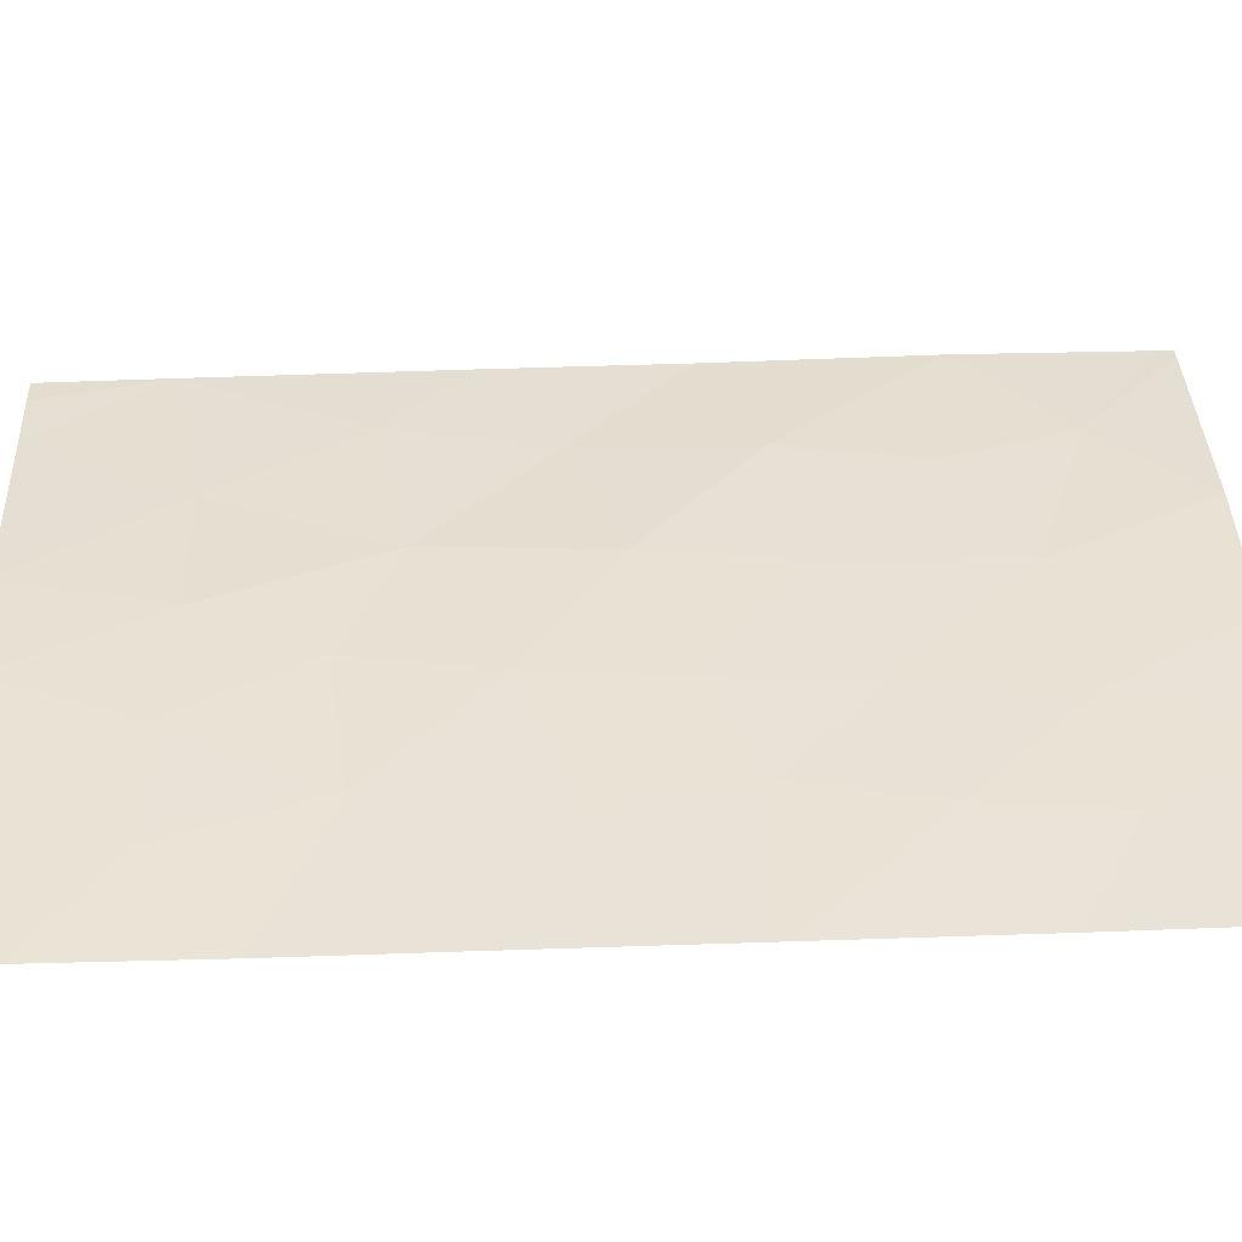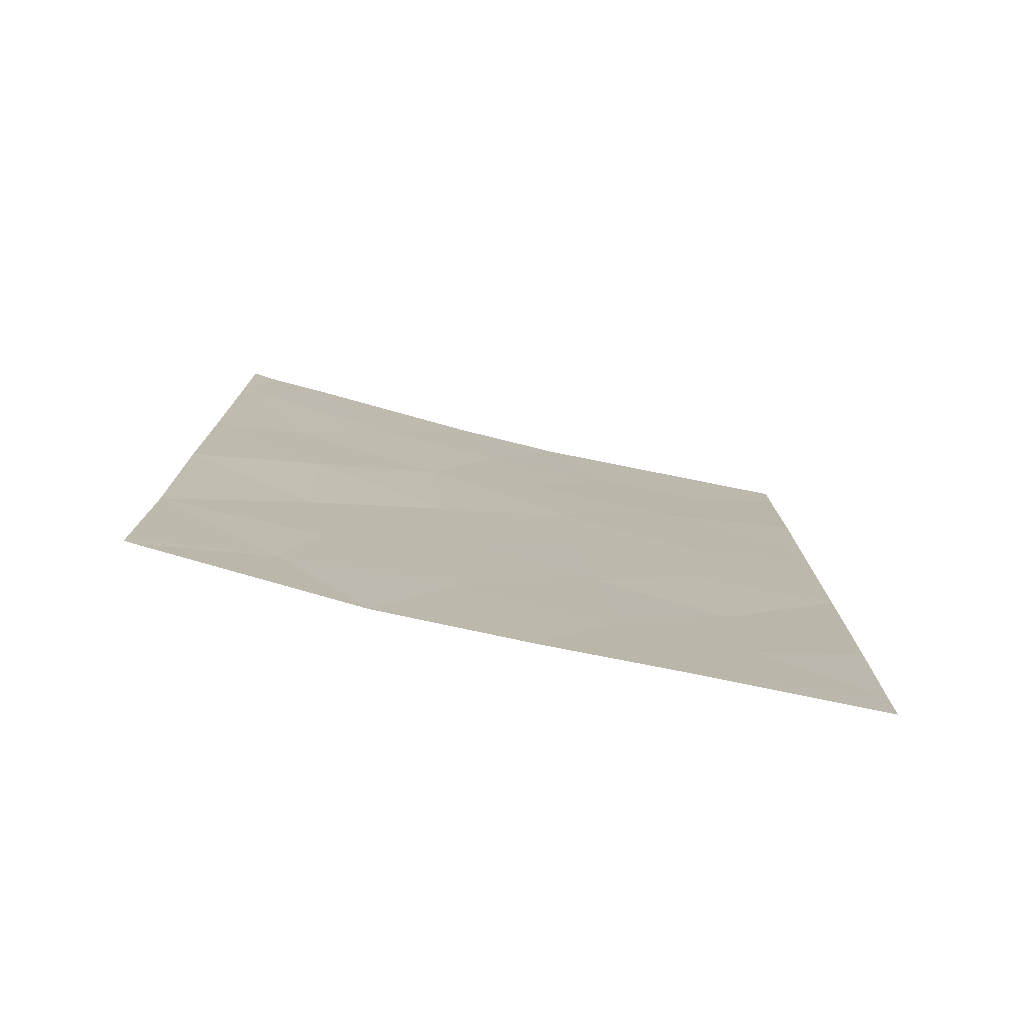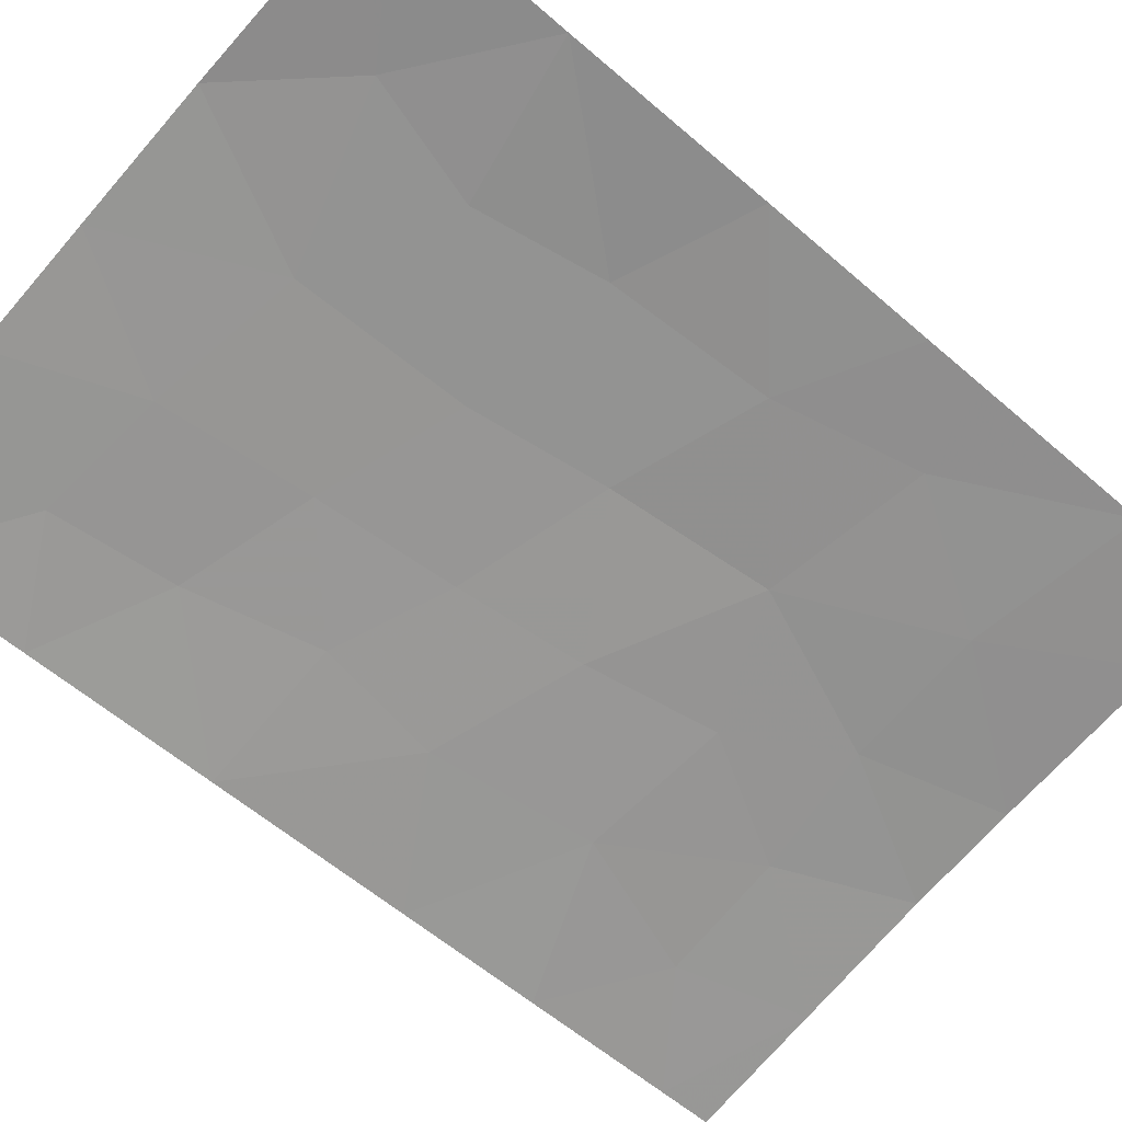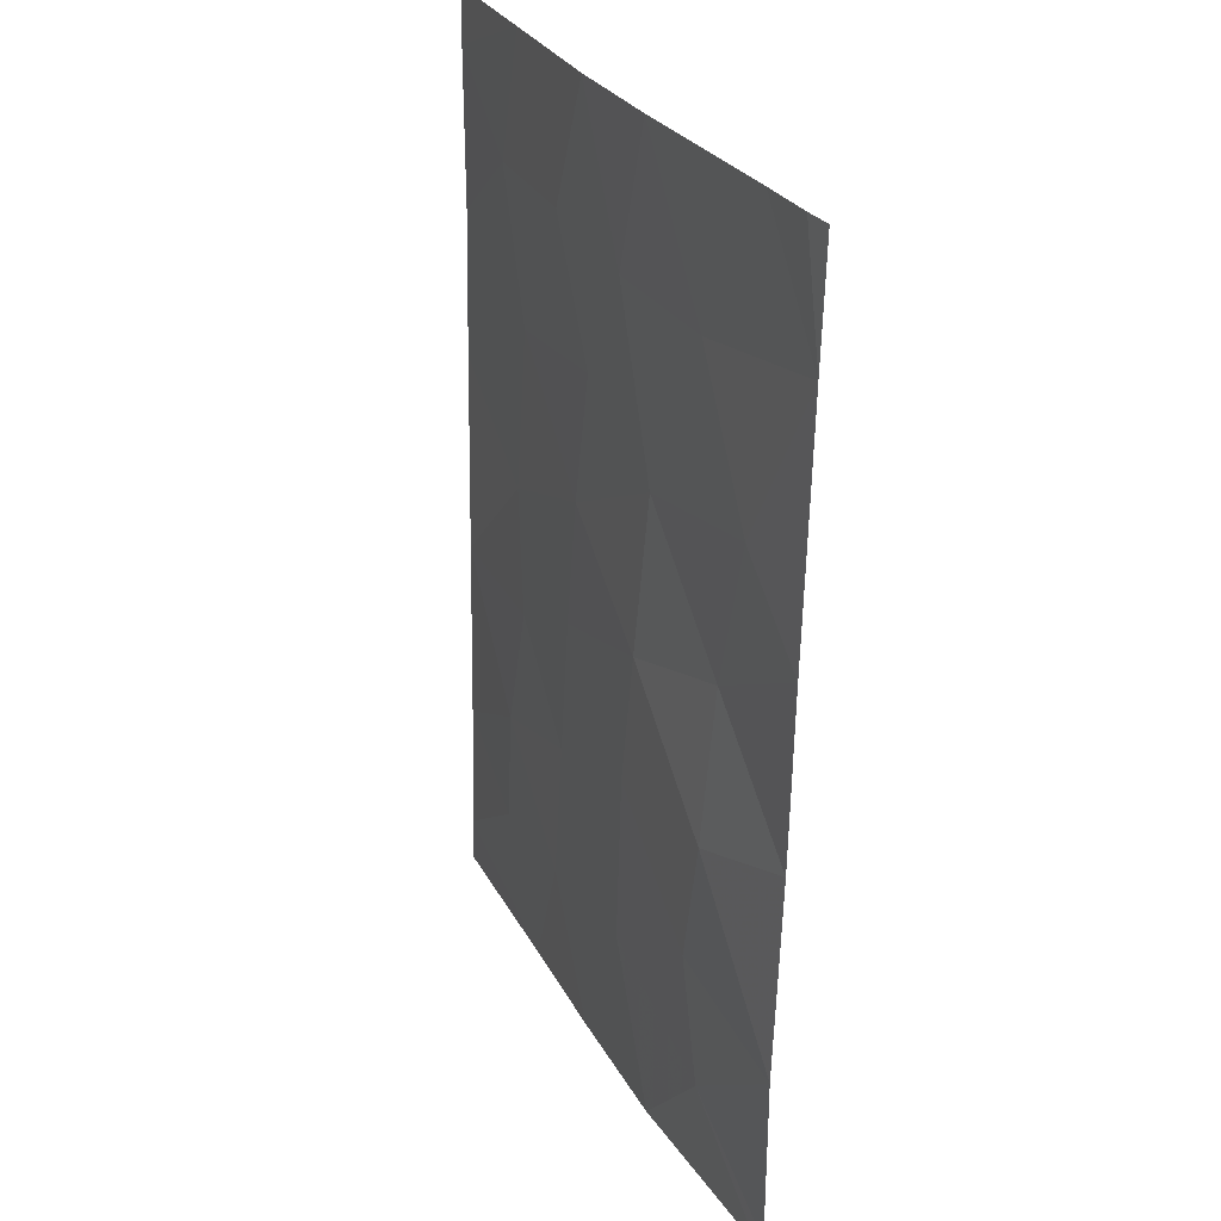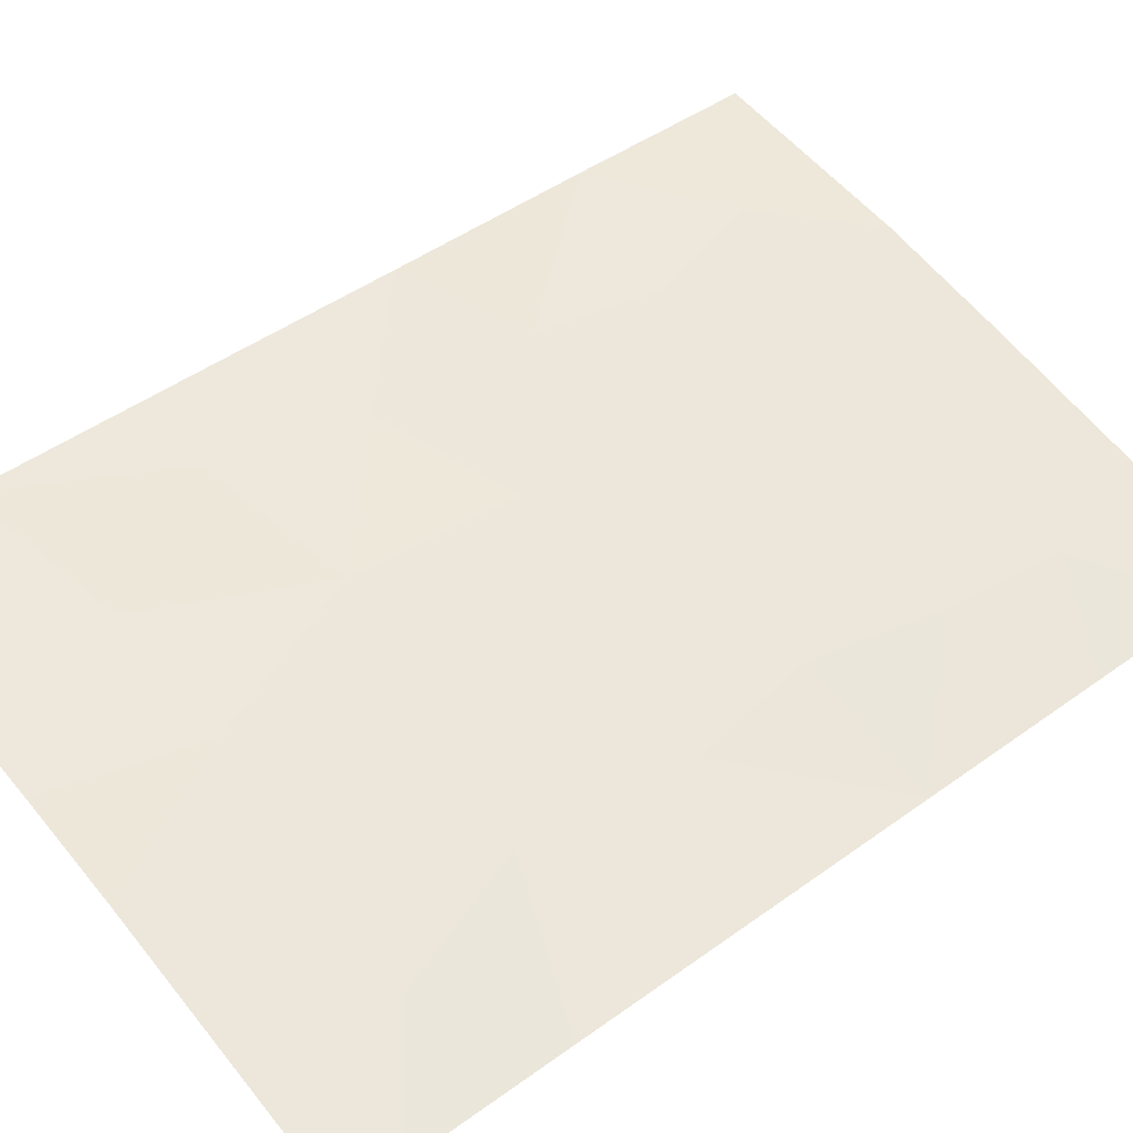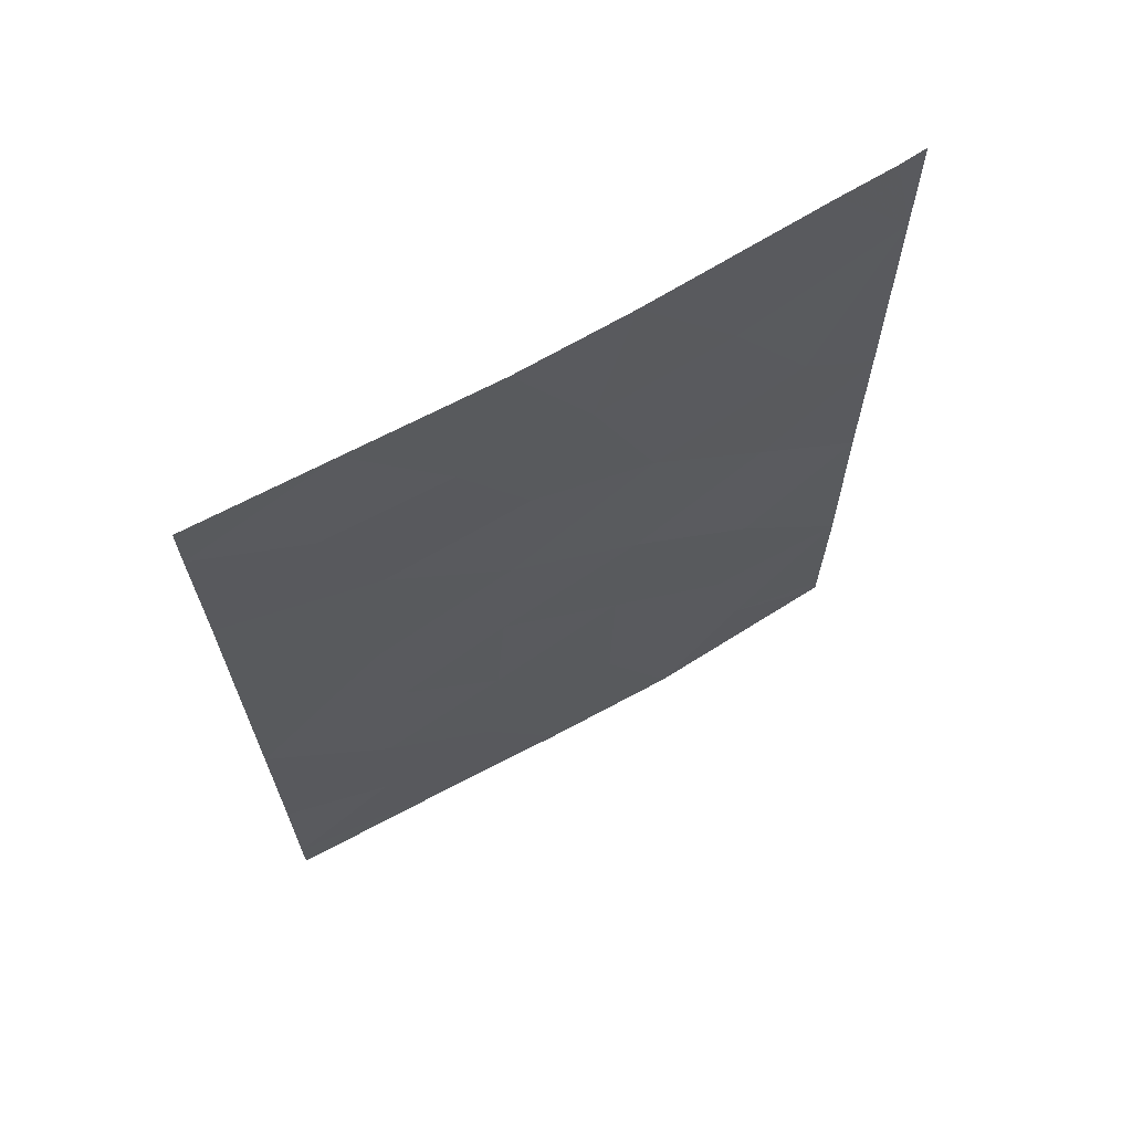
<metadata>
{"format":"obj","ext":"obj","renderer":"f3d","projection":"perspective","resolution":1024,"background":"white","views":[{"elev":28.3,"azim":87.6,"up":"+Y"},{"elev":-79.0,"azim":-24.4,"up":"+Z"},{"elev":-57.7,"azim":-132.3,"up":"+Y"},{"elev":29.2,"azim":-126.3,"up":"+Z"},{"elev":45.5,"azim":50.2,"up":"+Y"},{"elev":69.0,"azim":139.3,"up":"+Z"}]}
</metadata>
<code>
v 6.295 49.62 46.1
v 6.304 49.64 45.33
v 7.372 49.46 46.35
v 11.08 48.74 50
v 9.654 49 50
v 10.15 48.94 48.14
v 13.13 48.43 41.11
v 11.39 48.77 43.37
v 6.268 49.57 48.5
v 9.021 49.36 38
v 12.36 48.6 38
v 13.29 48.39 39.55
v 14.64 48.08 38.59
v 14.62 48.04 40.33
v 12.75 48.46 42.77
v 6.248 49.54 50
v 6.604 49.5 50
v 12.87 48.32 50
v 13.29 48.26 48.33
v 12.7 48.4 46.52
v 7.33 49.37 50
v 10.91 48.8 46.72
v 12.96 48.36 44.38
v 11.21 48.76 45.02
v 6.368 49.75 38
v 6.366 49.74 38.17
v 6.479 49.73 38
v 6.364 49.74 40.39
v 7.877 49.54 39.25
v 9.363 49.12 46
v 8.401 49.23 48.13
v 10.79 48.97 38
v 14.6 48 42.78
v 8.272 49.44 40.78
v 7.971 49.49 42.42
v 6.324 49.67 43.05
v 14.56 47.94 47.32
v 14.56 47.94 49.32
v 14.56 47.93 50
v 14.58 47.97 45.43
v 14.64 48.08 38
v 9.918 49.14 39.95
v 9.853 49.12 42.15
v 11.74 48.74 39.67
v 7.811 49.41 44.49
v 11.75 48.61 48.32
v 9.595 49.16 43.91
v 11.54 48.76 41.58
f 1 2 3
f 4 5 6
f 7 33 15
f 9 1 3
f 2 45 3
f 11 13 12
f 12 13 14
f 17 16 9
f 19 18 46
f 46 20 19
f 9 21 17
f 8 15 23
f 26 25 27
f 28 26 29
f 26 27 29
f 22 6 30
f 32 11 44
f 18 4 46
f 30 47 24
f 24 22 30
f 36 28 35
f 10 32 42
f 34 29 42
f 40 23 33
f 37 19 20
f 4 6 46
f 6 22 46
f 47 35 43
f 28 29 34
f 38 39 18
f 40 37 20
f 34 42 43
f 23 40 20
f 11 12 44
f 12 14 7
f 24 8 23
f 12 7 44
f 30 45 47
f 30 31 3
f 31 9 3
f 9 31 21
f 38 19 37
f 27 10 29
f 19 38 18
f 11 41 13
f 23 20 24
f 2 36 45
f 6 31 30
f 14 33 7
f 48 7 15
f 43 35 34
f 44 48 42
f 32 44 42
f 46 22 20
f 31 6 5
f 24 47 8
f 43 8 47
f 44 7 48
f 42 48 43
f 36 35 45
f 47 45 35
f 31 5 21
f 20 22 24
f 3 45 30
f 43 48 8
f 15 8 48
f 23 15 33
f 35 28 34
f 29 10 42

</code>
